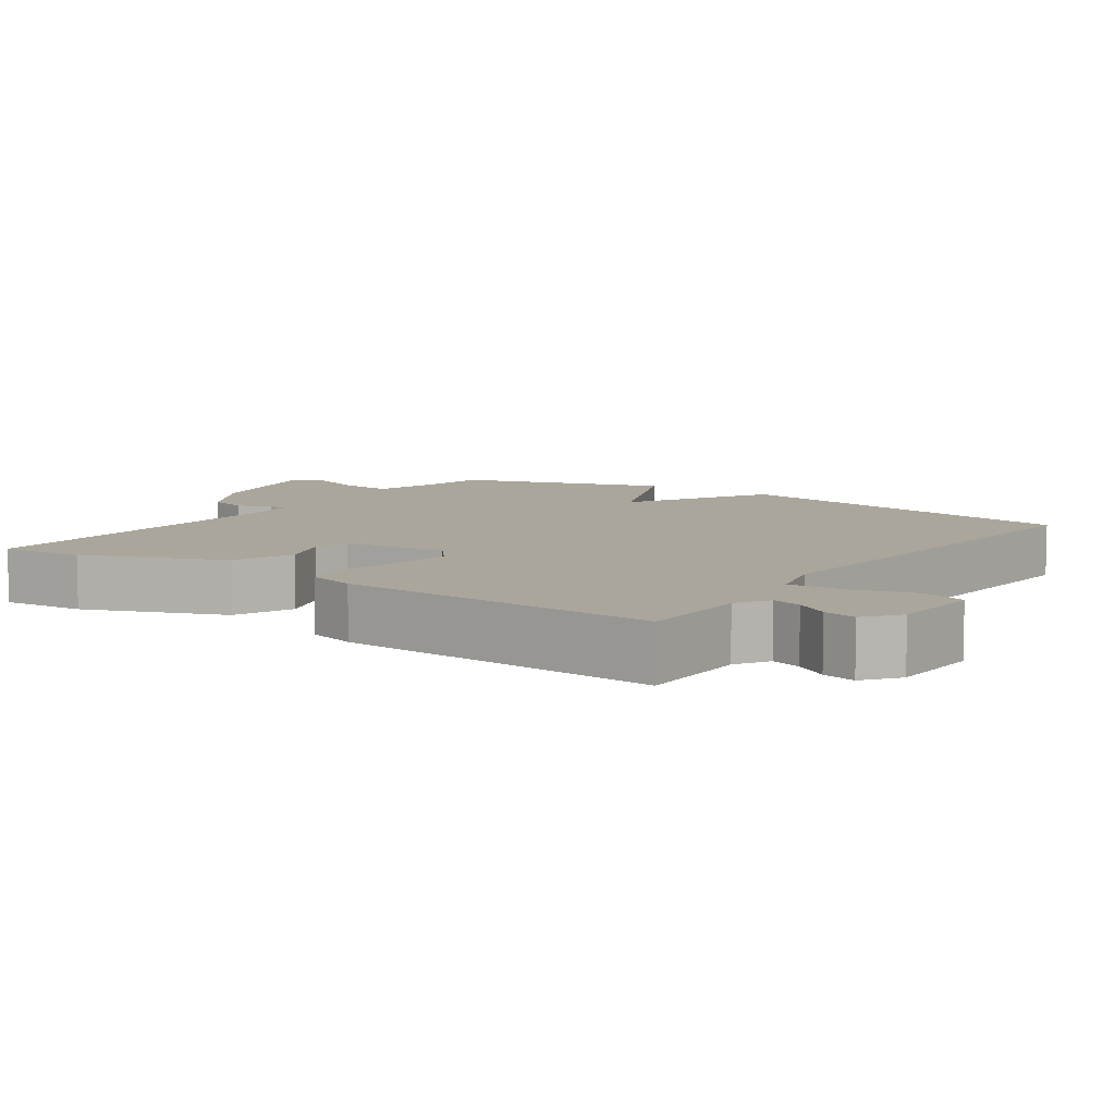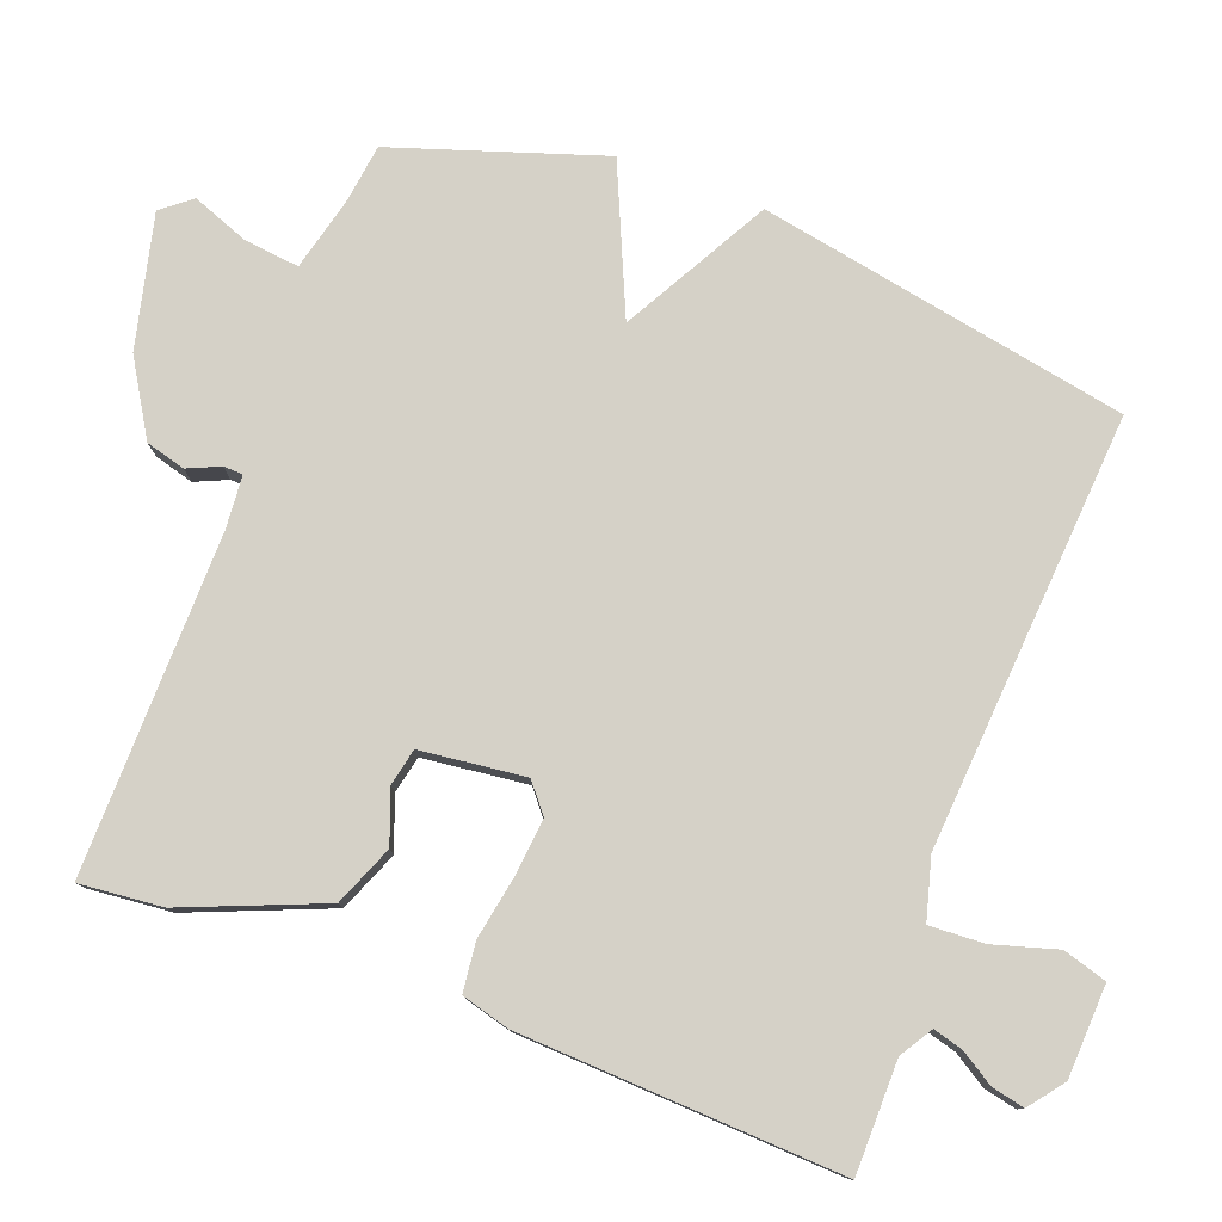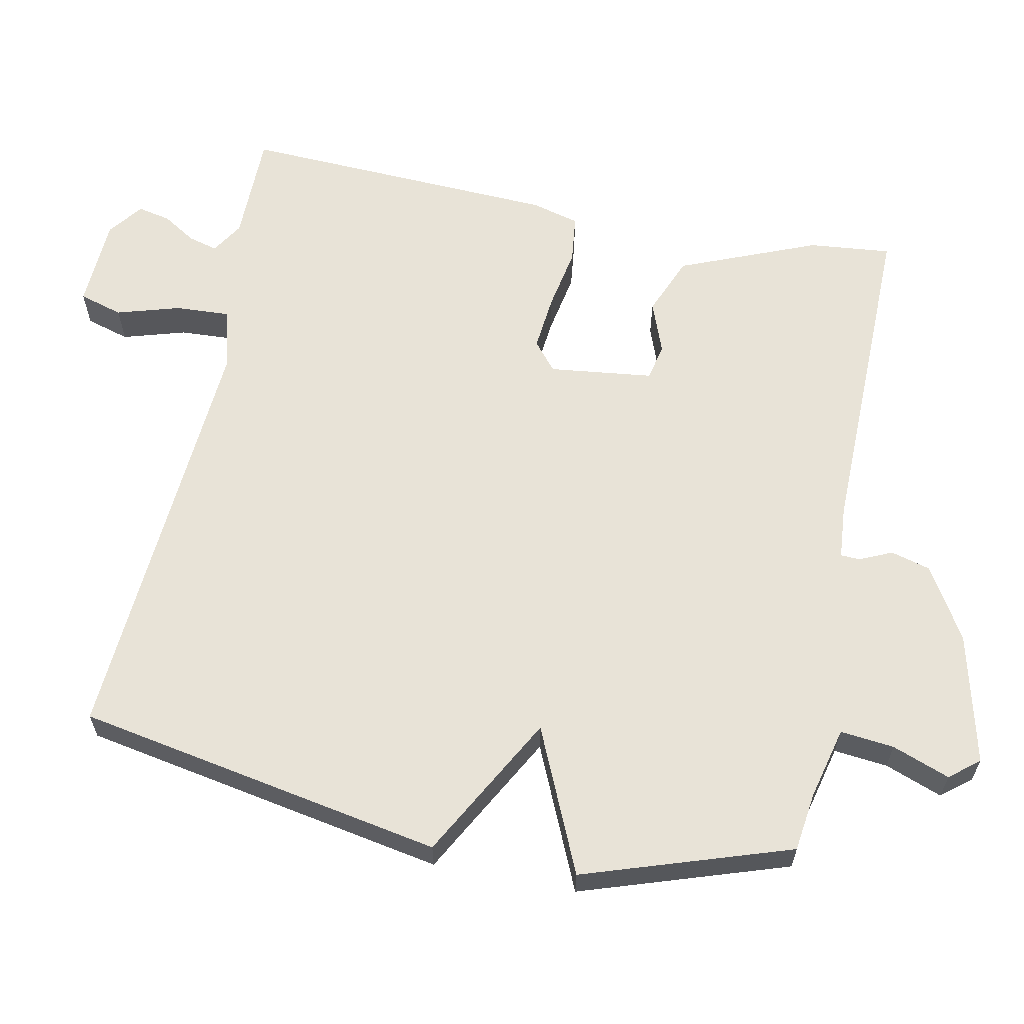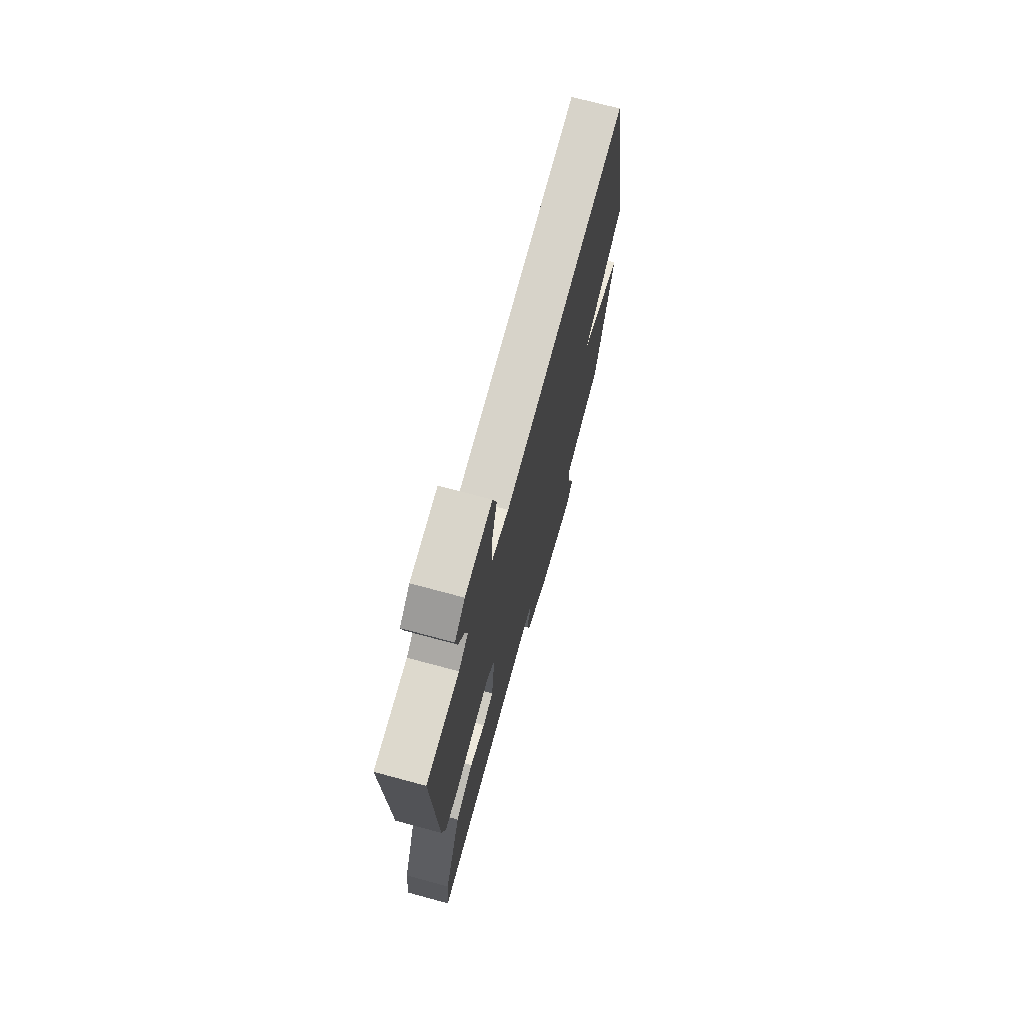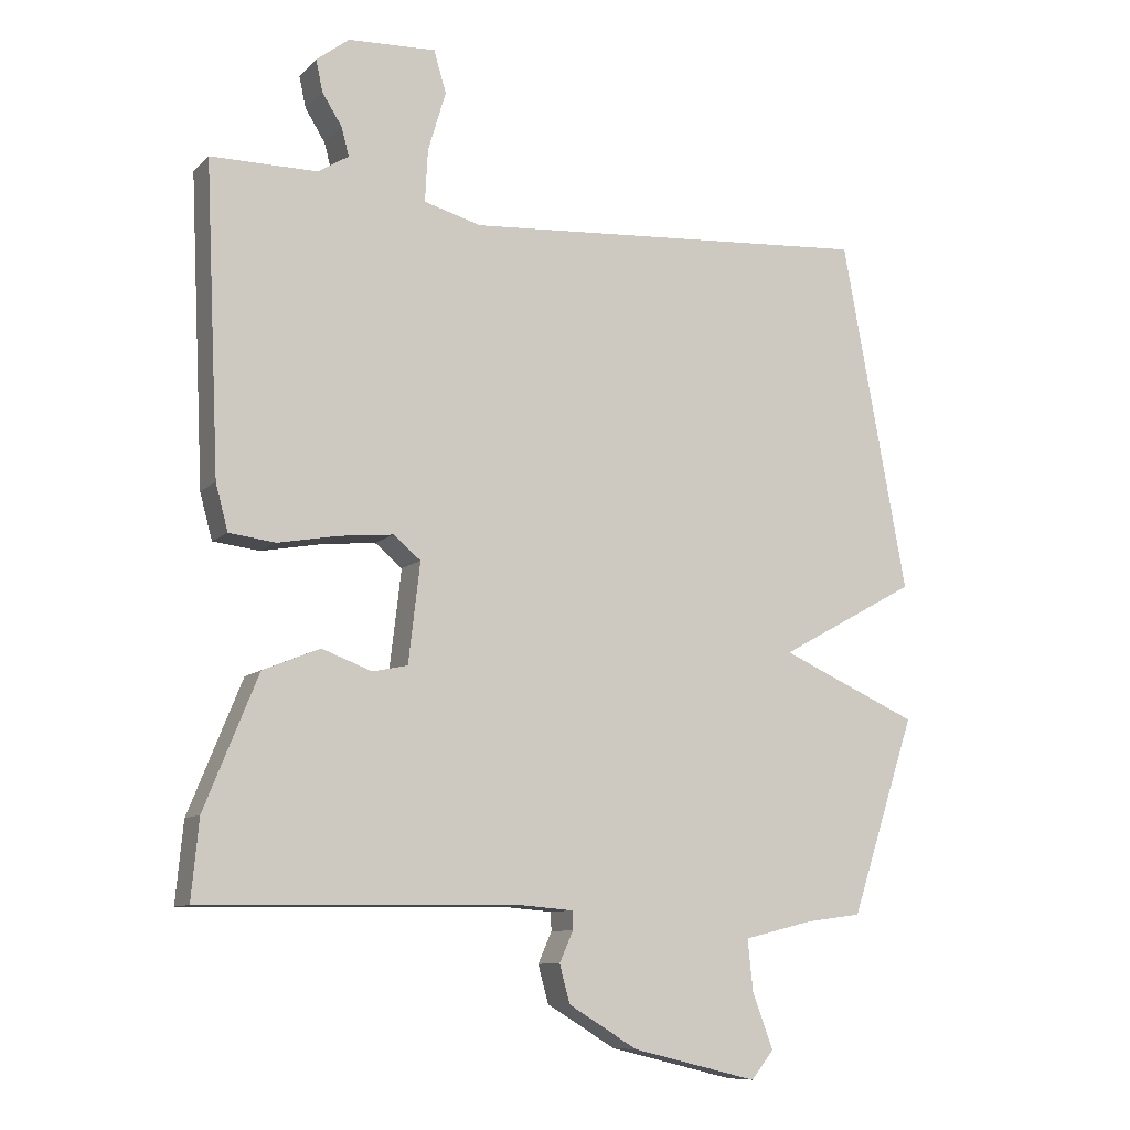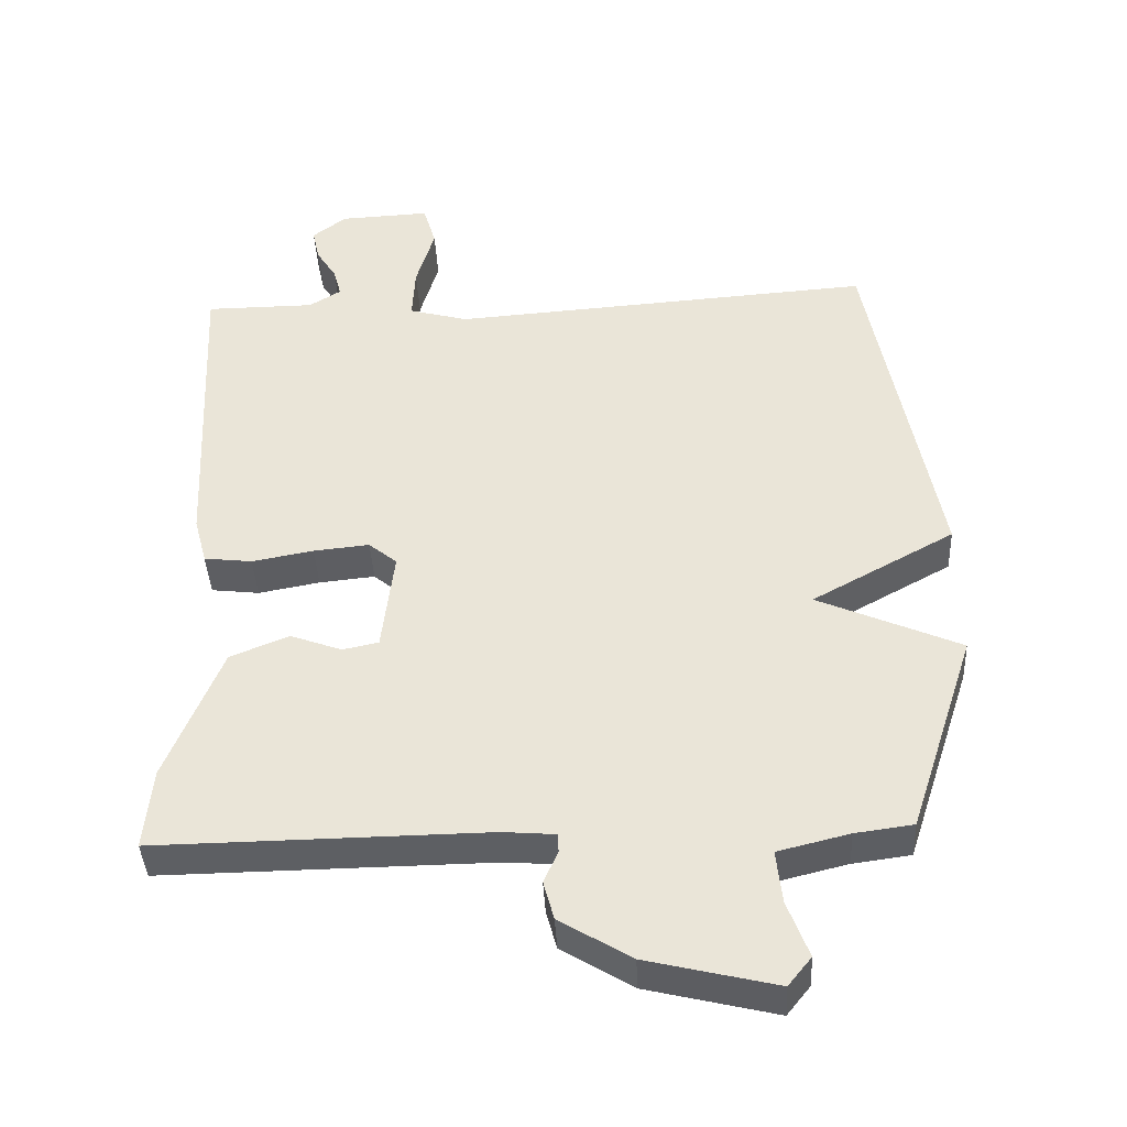
<metadata>
{"format":"obj","ext":"obj","renderer":"f3d","projection":"perspective","resolution":1024,"background":"white","views":[{"elev":8.0,"azim":-54.9,"up":"+Y"},{"elev":78.9,"azim":-69.4,"up":"+Y"},{"elev":62.0,"azim":101.3,"up":"+Y"},{"elev":71.6,"azim":-74.9,"up":"+Z"},{"elev":-9.7,"azim":-25.3,"up":"+Z"},{"elev":-40.5,"azim":2.8,"up":"+Z"}]}
</metadata>
<code>
v -0.5 0.07 -0.5
v -0.489 0.07 -0.385
v -0.411 0.07 -0.193
v -0.328 0.07 -0.159
v -0.255 0.07 -0.186
v -0.204 0.07 -0.175
v -0.187 0.07 -0.03
v -0.227 0.07 0.003
v -0.306 0.07 -0.005
v -0.393 0.07 -0.021
v -0.461 0.07 -0.013
v -0.479 0.07 0.054
v -0.5 0.07 0.5
v -0.345 0.07 0.501
v -0.3 0.07 0.529
v -0.311 0.07 0.57
v -0.34 0.07 0.616
v -0.35 0.07 0.662
v -0.302 0.07 0.699
v -0.174 0.07 0.705
v -0.156 0.07 0.644
v -0.182 0.07 0.556
v -0.186 0.07 0.48
v -0.102 0.07 0.457
v 0.5 0.07 0.5
v 0.595 0.07 -0.012
v 0.393 0.07 -0.123
v 0.595 0.07 -0.212
v 0.5 0.07 -0.5
v 0.418 0.07 -0.511
v 0.317 0.07 -0.536
v 0.325 0.07 -0.611
v 0.355 0.07 -0.691
v 0.322 0.07 -0.732
v 0.139 0.07 -0.688
v 0.038 0.07 -0.627
v 0.023 0.07 -0.572
v 0.043 0.07 -0.527
v 0.042 0.07 -0.5
v -0.032 0.07 -0.494
v -0.5 0 -0.5
v -0.489 0 -0.385
v -0.411 0 -0.193
v -0.328 0 -0.159
v -0.255 0 -0.186
v -0.204 0 -0.175
v -0.187 0 -0.03
v -0.227 0 0.003
v -0.306 0 -0.005
v -0.393 0 -0.021
v -0.461 0 -0.013
v -0.479 0 0.054
v -0.5 0 0.5
v -0.345 0 0.501
v -0.3 0 0.529
v -0.311 0 0.57
v -0.34 0 0.616
v -0.35 0 0.662
v -0.302 0 0.699
v -0.174 0 0.705
v -0.156 0 0.644
v -0.182 0 0.556
v -0.186 0 0.48
v -0.102 0 0.457
v 0.5 0 0.5
v 0.595 0 -0.012
v 0.393 0 -0.123
v 0.595 0 -0.212
v 0.5 0 -0.5
v 0.418 0 -0.511
v 0.317 0 -0.536
v 0.325 0 -0.611
v 0.355 0 -0.691
v 0.322 0 -0.732
v 0.139 0 -0.688
v 0.038 0 -0.627
v 0.023 0 -0.572
v 0.043 0 -0.527
v 0.042 0 -0.5
v -0.032 0 -0.494
f 36 37 38
f 35 36 38
f 34 35 38
f 33 34 38
f 32 33 38
f 31 32 38 39
f 30 31 39
f 30 39 40
f 29 30 40
f 28 29 40
f 27 28 40
f 24 25 26 27
f 23 24 27 40
f 20 21 22
f 19 20 22
f 18 19 22
f 17 18 22
f 16 17 22
f 15 16 22 23
f 14 15 23 40
f 12 13 14
f 11 12 14
f 10 11 14
f 9 10 14
f 8 9 14
f 7 8 14
f 3 4 5
f 2 3 5
f 1 2 5
f 40 1 5
f 40 5 6
f 7 14 40
f 6 7 40
f 78 77 76
f 78 76 75
f 78 75 74
f 78 74 73
f 78 73 72
f 79 78 72 71
f 79 71 70
f 80 79 70
f 80 70 69
f 80 69 68
f 80 68 67
f 67 66 65 64
f 80 67 64 63
f 62 61 60
f 62 60 59
f 62 59 58
f 62 58 57
f 62 57 56
f 63 62 56 55
f 80 63 55 54
f 54 53 52
f 54 52 51
f 54 51 50
f 54 50 49
f 54 49 48
f 54 48 47
f 45 44 43
f 45 43 42
f 45 42 41
f 45 41 80
f 46 45 80
f 80 54 47
f 80 47 46
f 1 41 42 2
f 2 42 43 3
f 3 43 44 4
f 4 44 45 5
f 5 45 46 6
f 6 46 47 7
f 7 47 48 8
f 8 48 49 9
f 9 49 50 10
f 10 50 51 11
f 11 51 52 12
f 12 52 53 13
f 13 53 54 14
f 14 54 55 15
f 15 55 56 16
f 16 56 57 17
f 17 57 58 18
f 18 58 59 19
f 19 59 60 20
f 20 60 61 21
f 21 61 62 22
f 22 62 63 23
f 23 63 64 24
f 24 64 65 25
f 25 65 66 26
f 26 66 67 27
f 27 67 68 28
f 28 68 69 29
f 29 69 70 30
f 30 70 71 31
f 31 71 72 32
f 32 72 73 33
f 33 73 74 34
f 34 74 75 35
f 35 75 76 36
f 36 76 77 37
f 37 77 78 38
f 38 78 79 39
f 39 79 80 40
f 40 80 41 1

</code>
